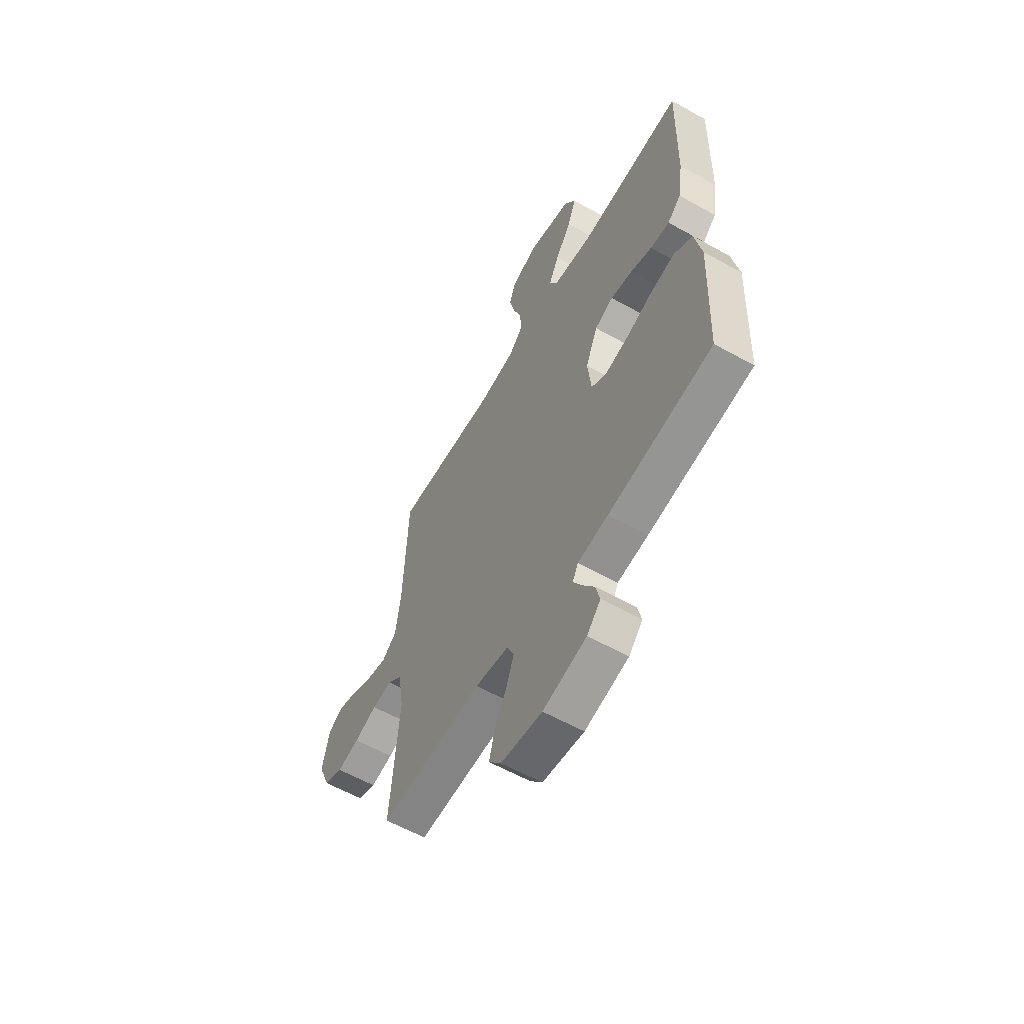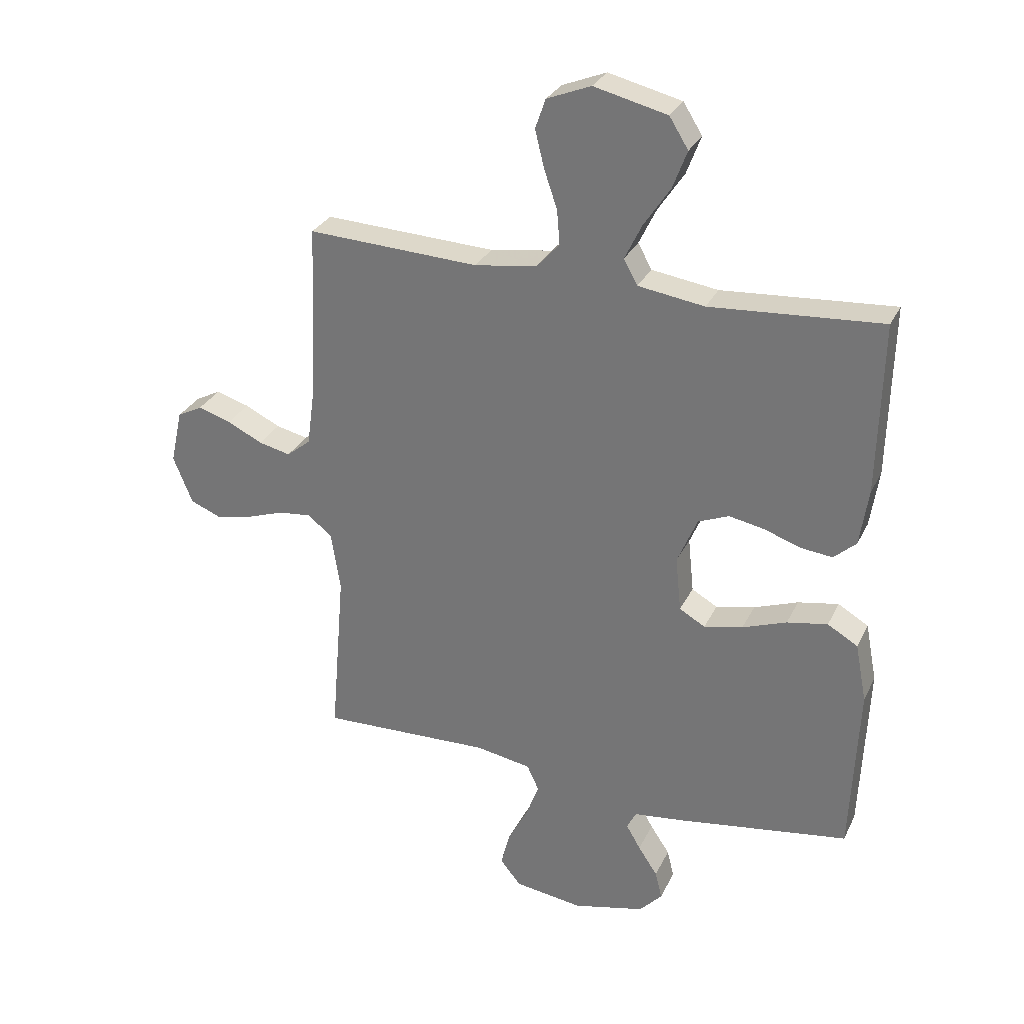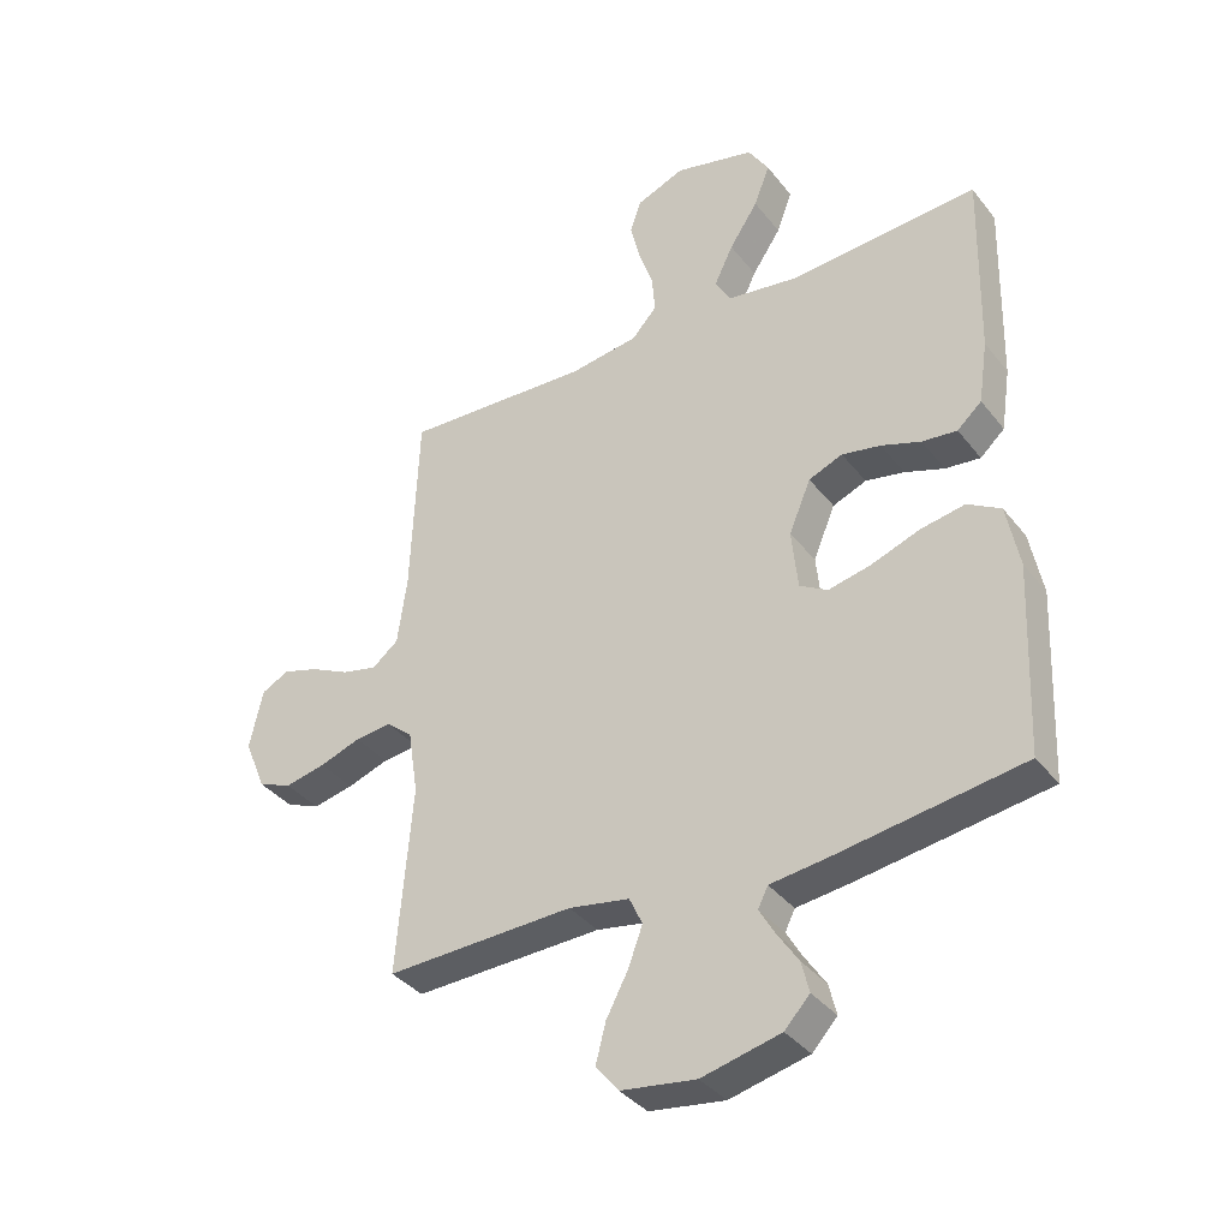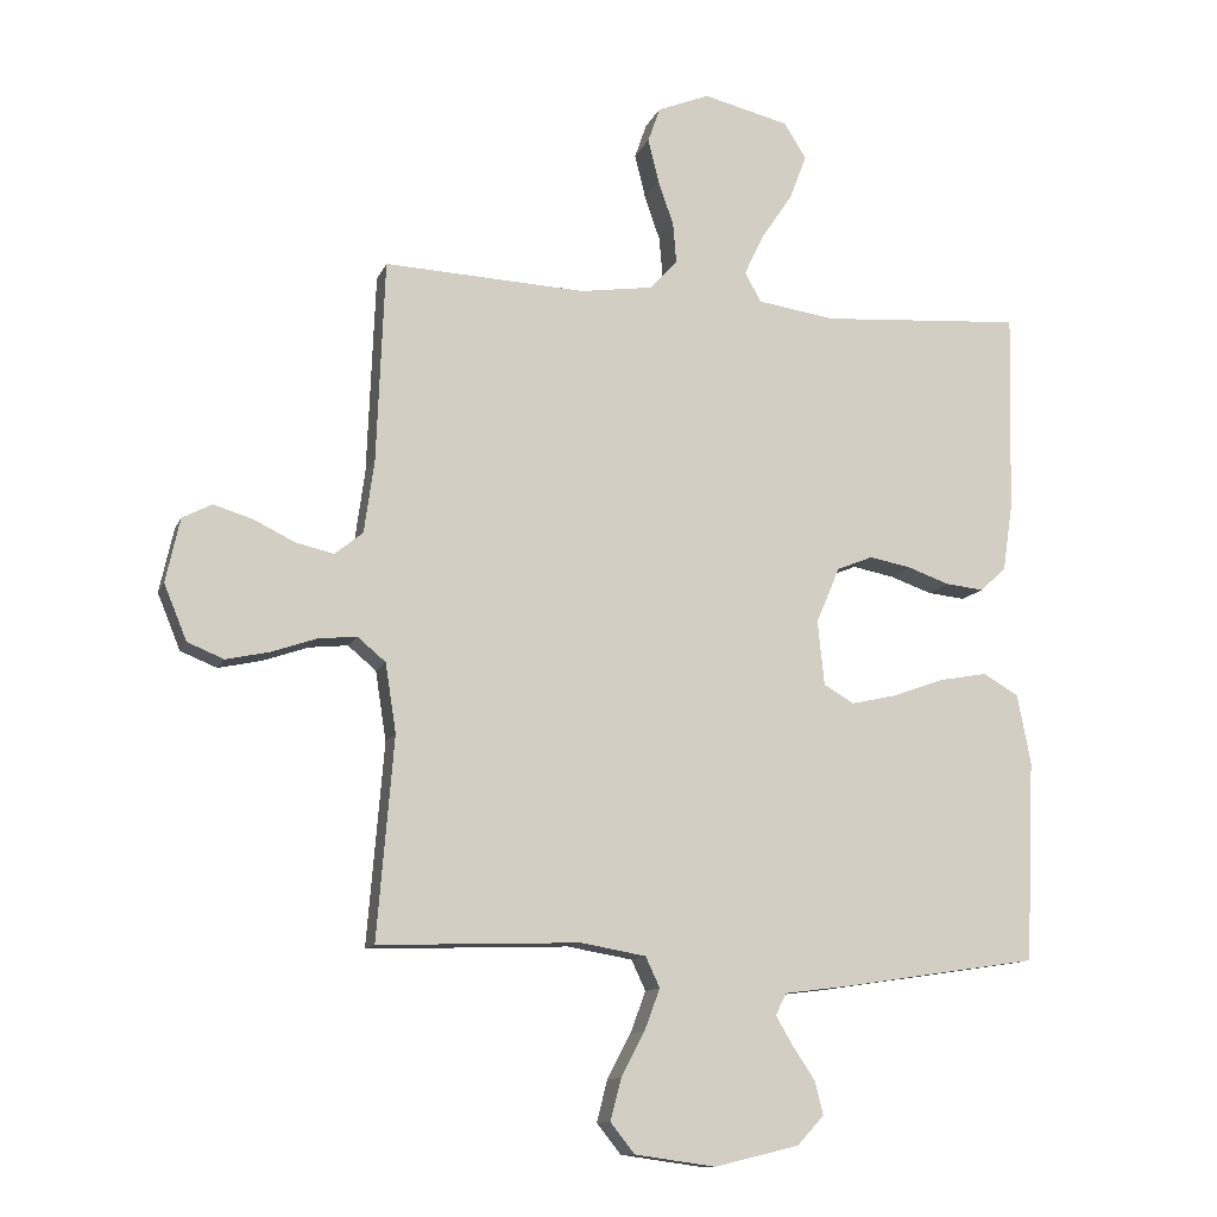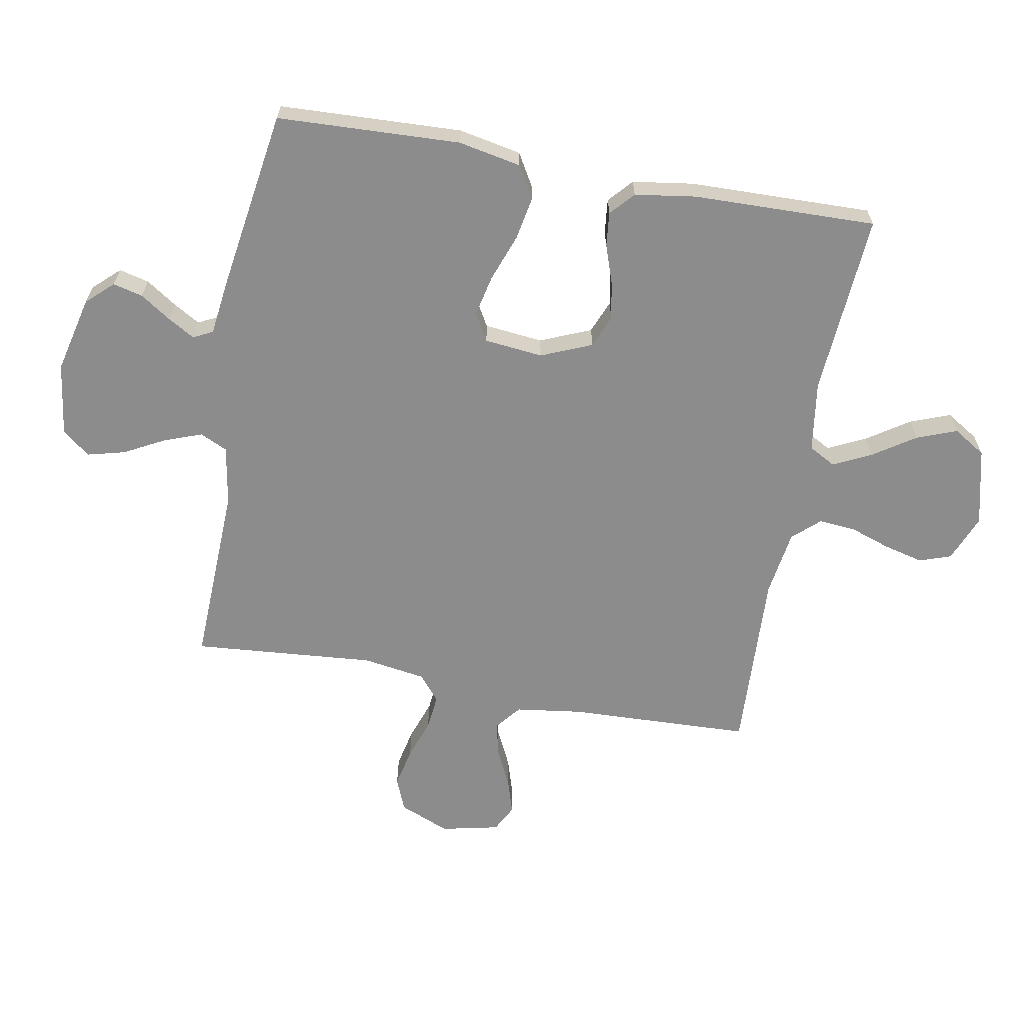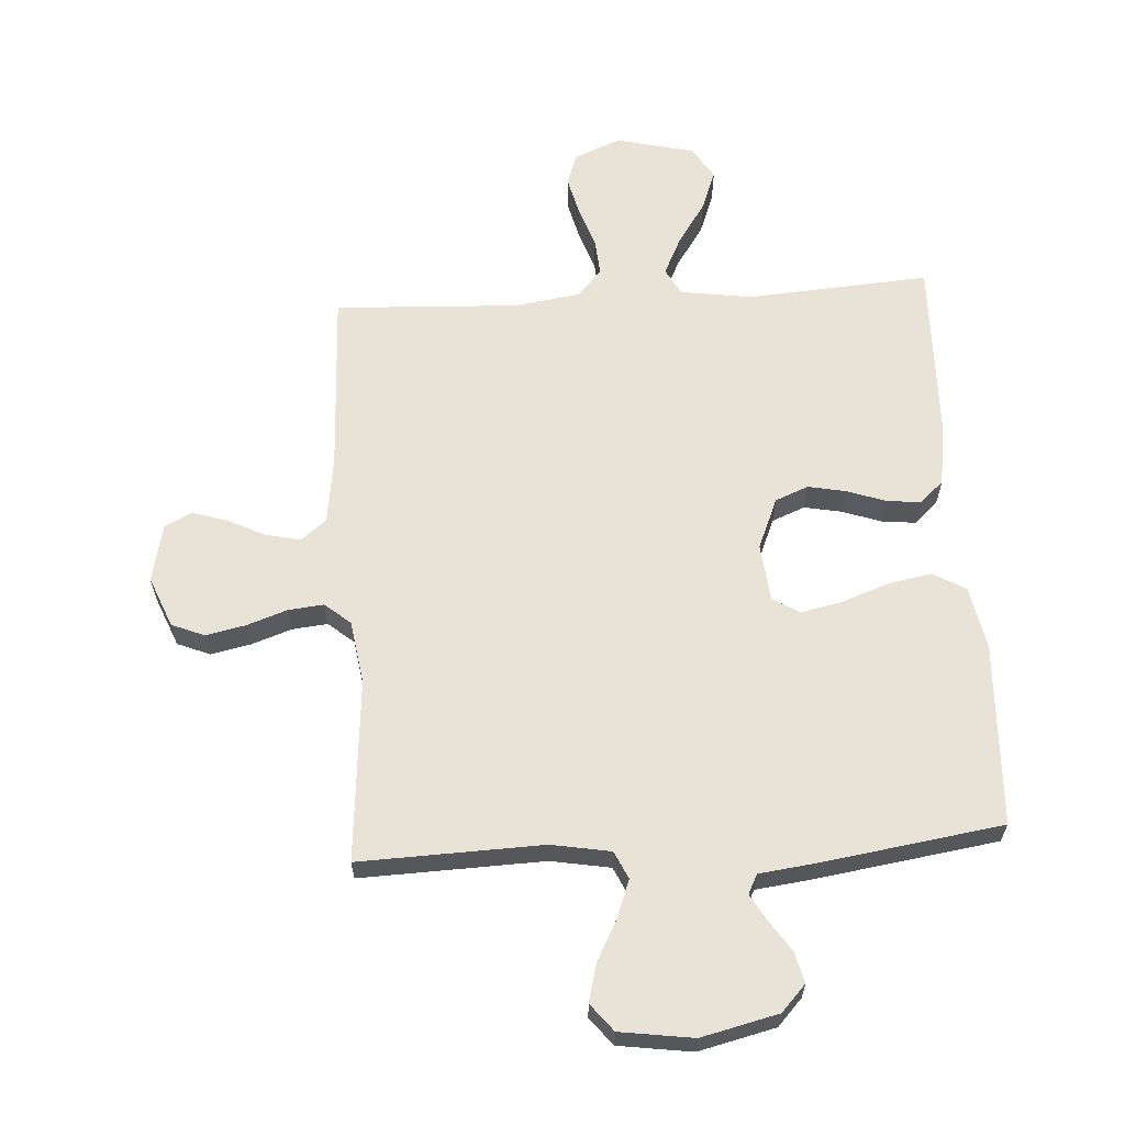
<metadata>
{"format":"obj","ext":"obj","renderer":"f3d","projection":"perspective","resolution":1024,"background":"white","views":[{"elev":-59.6,"azim":-119.8,"up":"+Z"},{"elev":29.5,"azim":-158.0,"up":"+Z"},{"elev":-36.7,"azim":-146.9,"up":"+Z"},{"elev":-11.7,"azim":163.6,"up":"+Z"},{"elev":-64.2,"azim":-100.4,"up":"+Y"},{"elev":62.5,"azim":176.5,"up":"+Y"}]}
</metadata>
<code>
v 0.5 0.07 -0.5
v 0.2 0.07 -0.49
v 0.103 0.07 -0.507
v 0.082 0.07 -0.552
v 0.105 0.07 -0.614
v 0.14 0.07 -0.68
v 0.156 0.07 -0.742
v 0.12 0.07 -0.787
v 0 0.07 -0.804
v -0.126 0.07 -0.774
v -0.166 0.07 -0.731
v -0.154 0.07 -0.682
v -0.12 0.07 -0.631
v -0.095 0.07 -0.588
v -0.111 0.07 -0.556
v -0.2 0.07 -0.545
v -0.5 0.07 -0.5
v -0.513 0.07 -0.2
v -0.493 0.07 -0.097
v -0.44 0.07 -0.066
v -0.369 0.07 -0.079
v -0.292 0.07 -0.107
v -0.224 0.07 -0.122
v -0.179 0.07 -0.096
v -0.169 0.07 0
v -0.204 0.07 0.083
v -0.258 0.07 0.105
v -0.32 0.07 0.093
v -0.383 0.07 0.071
v -0.439 0.07 0.065
v -0.478 0.07 0.1
v -0.493 0.07 0.2
v -0.5 0.07 0.5
v -0.2 0.07 0.479
v -0.084 0.07 0.496
v -0.06 0.07 0.54
v -0.09 0.07 0.602
v -0.136 0.07 0.671
v -0.161 0.07 0.737
v -0.128 0.07 0.79
v 0 0.07 0.821
v 0.077 0.07 0.79
v 0.095 0.07 0.738
v 0.079 0.07 0.673
v 0.056 0.07 0.606
v 0.051 0.07 0.546
v 0.091 0.07 0.502
v 0.2 0.07 0.486
v 0.5 0.07 0.5
v 0.512 0.07 0.2
v 0.527 0.07 0.091
v 0.569 0.07 0.057
v 0.625 0.07 0.07
v 0.687 0.07 0.1
v 0.745 0.07 0.118
v 0.789 0.07 0.095
v 0.81 0.07 0
v 0.776 0.07 -0.083
v 0.722 0.07 -0.105
v 0.657 0.07 -0.091
v 0.591 0.07 -0.068
v 0.533 0.07 -0.062
v 0.491 0.07 -0.097
v 0.475 0.07 -0.2
v 0.5 0 -0.5
v 0.2 0 -0.49
v 0.103 0 -0.507
v 0.082 0 -0.552
v 0.105 0 -0.614
v 0.14 0 -0.68
v 0.156 0 -0.742
v 0.12 0 -0.787
v 0 0 -0.804
v -0.126 0 -0.774
v -0.166 0 -0.731
v -0.154 0 -0.682
v -0.12 0 -0.631
v -0.095 0 -0.588
v -0.111 0 -0.556
v -0.2 0 -0.545
v -0.5 0 -0.5
v -0.513 0 -0.2
v -0.493 0 -0.097
v -0.44 0 -0.066
v -0.369 0 -0.079
v -0.292 0 -0.107
v -0.224 0 -0.122
v -0.179 0 -0.096
v -0.169 0 0
v -0.204 0 0.083
v -0.258 0 0.105
v -0.32 0 0.093
v -0.383 0 0.071
v -0.439 0 0.065
v -0.478 0 0.1
v -0.493 0 0.2
v -0.5 0 0.5
v -0.2 0 0.479
v -0.084 0 0.496
v -0.06 0 0.54
v -0.09 0 0.602
v -0.136 0 0.671
v -0.161 0 0.737
v -0.128 0 0.79
v 0 0 0.821
v 0.077 0 0.79
v 0.095 0 0.738
v 0.079 0 0.673
v 0.056 0 0.606
v 0.051 0 0.546
v 0.091 0 0.502
v 0.2 0 0.486
v 0.5 0 0.5
v 0.512 0 0.2
v 0.527 0 0.091
v 0.569 0 0.057
v 0.625 0 0.07
v 0.687 0 0.1
v 0.745 0 0.118
v 0.789 0 0.095
v 0.81 0 0
v 0.776 0 -0.083
v 0.722 0 -0.105
v 0.657 0 -0.091
v 0.591 0 -0.068
v 0.533 0 -0.062
v 0.491 0 -0.097
v 0.475 0 -0.2
f 59 60 61
f 58 59 61
f 57 58 61
f 56 57 61
f 55 56 61
f 54 55 61
f 53 54 61
f 52 53 61 62
f 51 52 62 63
f 48 49 50
f 50 51 63
f 48 50 63
f 47 48 63
f 43 44 45
f 42 43 45
f 41 42 45
f 40 41 45
f 39 40 45
f 38 39 45
f 37 38 45
f 36 37 45 46
f 47 63 64
f 46 47 64
f 36 46 64
f 35 36 64
f 32 33 34
f 31 32 34
f 30 31 34
f 29 30 34
f 28 29 34
f 20 21 22
f 19 20 22
f 18 19 22
f 17 18 22
f 16 17 22
f 15 16 22
f 14 15 22 23
f 11 12 13
f 10 11 13
f 9 10 13
f 8 9 13
f 7 8 13
f 6 7 13
f 5 6 13
f 4 5 13 14
f 14 23 24
f 4 14 24
f 3 4 24
f 64 1 2
f 3 24 25
f 2 3 25
f 64 2 25
f 35 64 25
f 27 28 34 35
f 26 27 35
f 25 26 35
f 125 124 123
f 125 123 122
f 125 122 121
f 125 121 120
f 125 120 119
f 125 119 118
f 125 118 117
f 126 125 117 116
f 127 126 116 115
f 114 113 112
f 127 115 114
f 127 114 112
f 127 112 111
f 109 108 107
f 109 107 106
f 109 106 105
f 109 105 104
f 109 104 103
f 109 103 102
f 109 102 101
f 110 109 101 100
f 128 127 111
f 128 111 110
f 128 110 100
f 128 100 99
f 98 97 96
f 98 96 95
f 98 95 94
f 98 94 93
f 98 93 92
f 86 85 84
f 86 84 83
f 86 83 82
f 86 82 81
f 86 81 80
f 86 80 79
f 87 86 79 78
f 77 76 75
f 77 75 74
f 77 74 73
f 77 73 72
f 77 72 71
f 77 71 70
f 77 70 69
f 78 77 69 68
f 88 87 78
f 88 78 68
f 88 68 67
f 66 65 128
f 89 88 67
f 89 67 66
f 89 66 128
f 89 128 99
f 99 98 92 91
f 99 91 90
f 99 90 89
f 1 65 66 2
f 2 66 67 3
f 3 67 68 4
f 4 68 69 5
f 5 69 70 6
f 6 70 71 7
f 7 71 72 8
f 8 72 73 9
f 9 73 74 10
f 10 74 75 11
f 11 75 76 12
f 12 76 77 13
f 13 77 78 14
f 14 78 79 15
f 15 79 80 16
f 16 80 81 17
f 17 81 82 18
f 18 82 83 19
f 19 83 84 20
f 20 84 85 21
f 21 85 86 22
f 22 86 87 23
f 23 87 88 24
f 24 88 89 25
f 25 89 90 26
f 26 90 91 27
f 27 91 92 28
f 28 92 93 29
f 29 93 94 30
f 30 94 95 31
f 31 95 96 32
f 32 96 97 33
f 33 97 98 34
f 34 98 99 35
f 35 99 100 36
f 36 100 101 37
f 37 101 102 38
f 38 102 103 39
f 39 103 104 40
f 40 104 105 41
f 41 105 106 42
f 42 106 107 43
f 43 107 108 44
f 44 108 109 45
f 45 109 110 46
f 46 110 111 47
f 47 111 112 48
f 48 112 113 49
f 49 113 114 50
f 50 114 115 51
f 51 115 116 52
f 52 116 117 53
f 53 117 118 54
f 54 118 119 55
f 55 119 120 56
f 56 120 121 57
f 57 121 122 58
f 58 122 123 59
f 59 123 124 60
f 60 124 125 61
f 61 125 126 62
f 62 126 127 63
f 63 127 128 64
f 64 128 65 1

</code>
